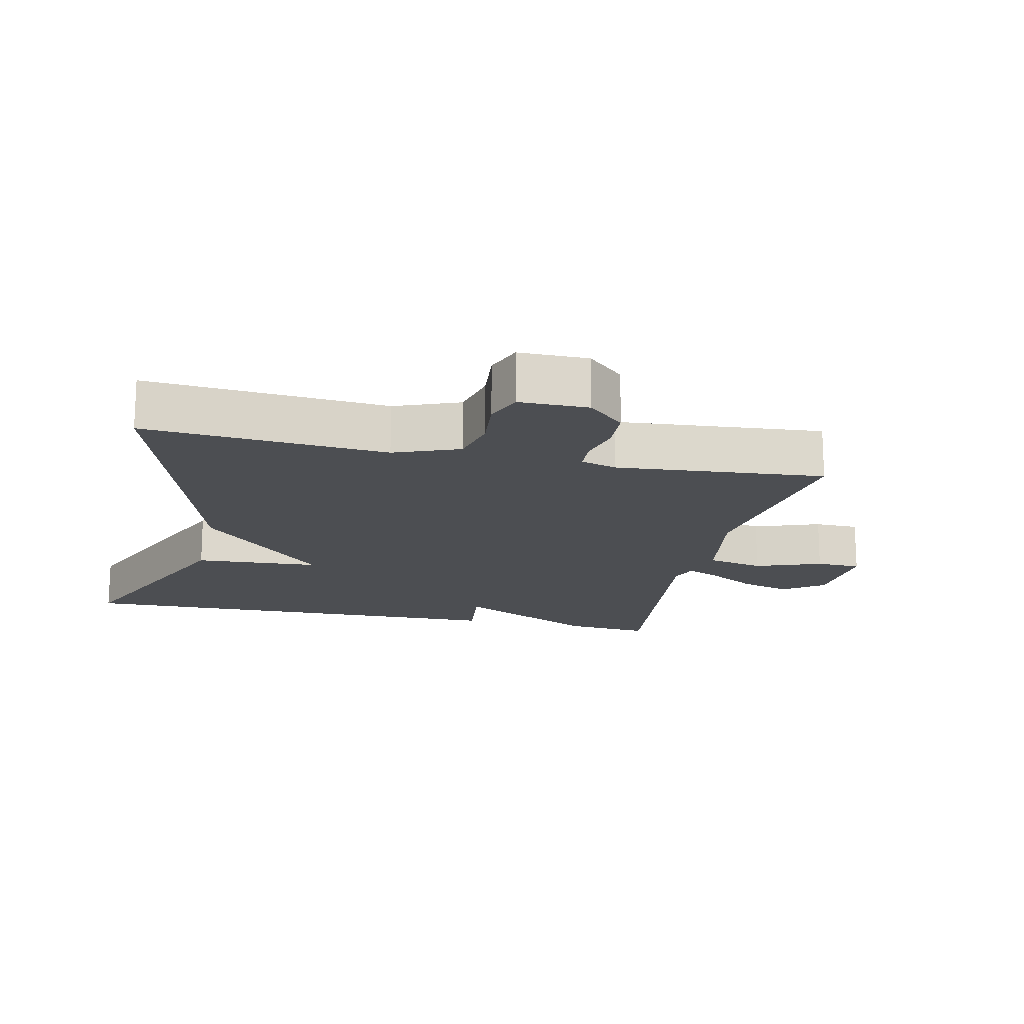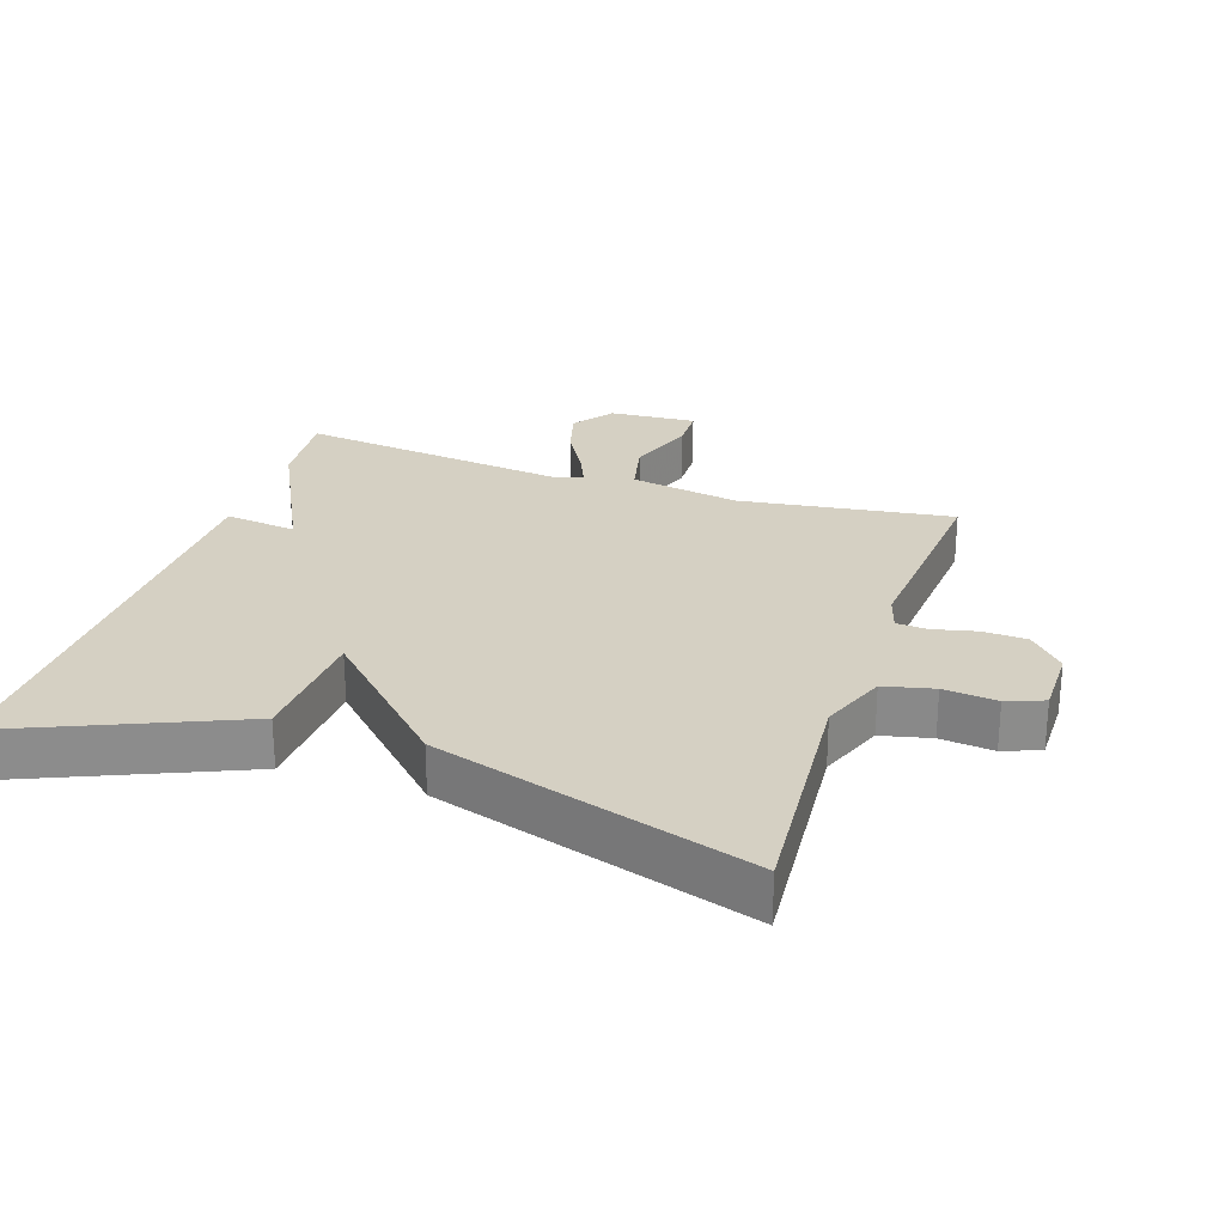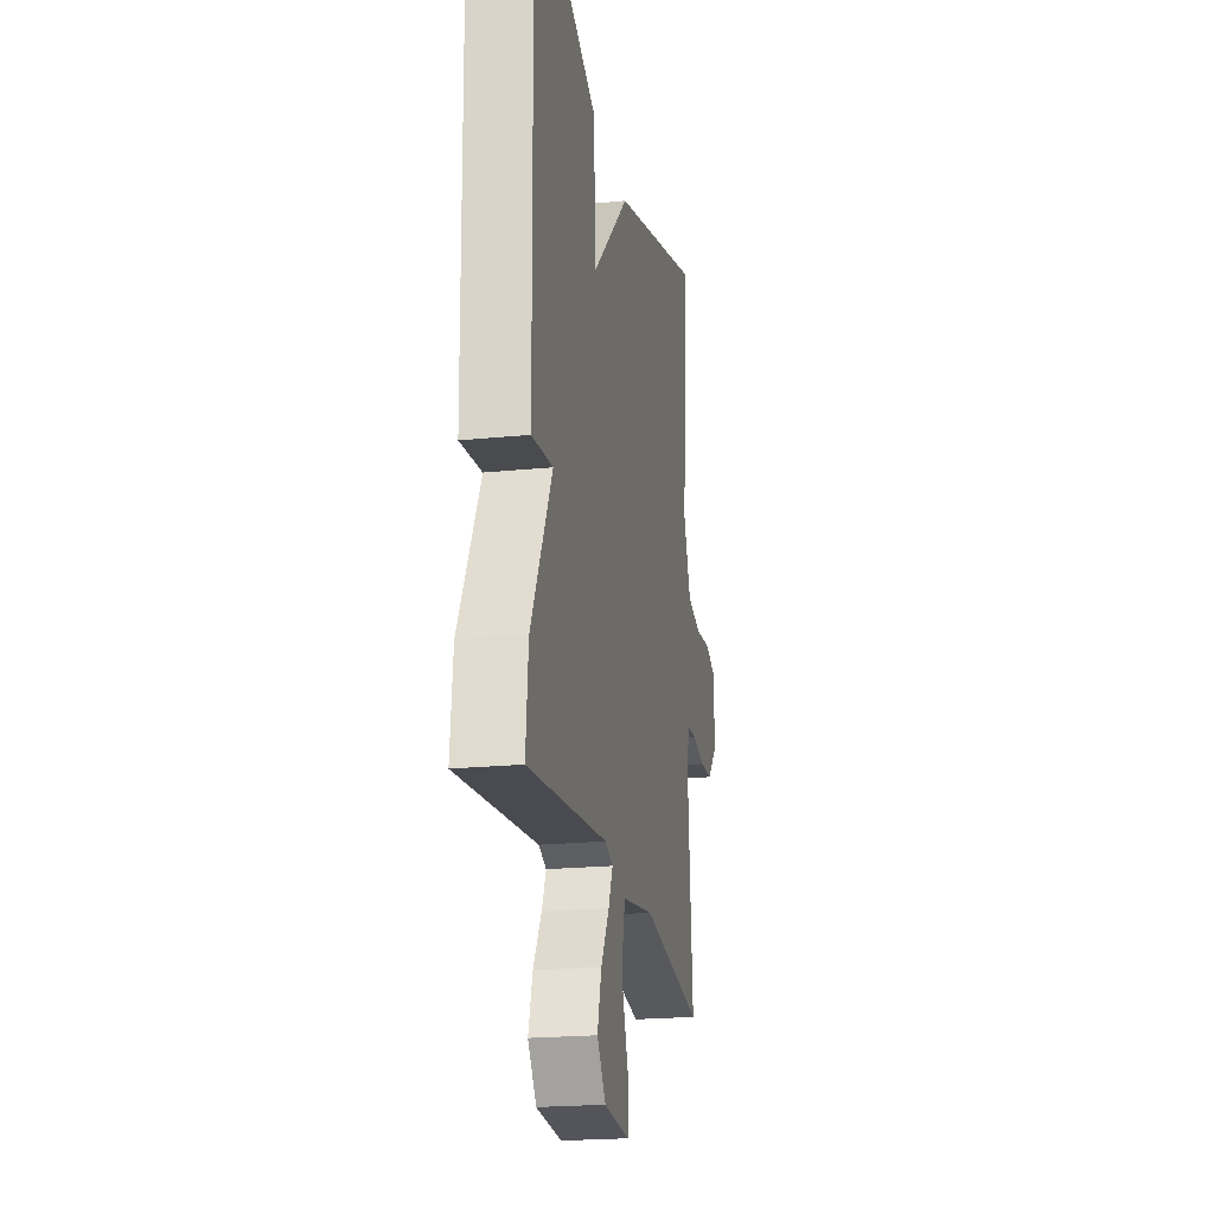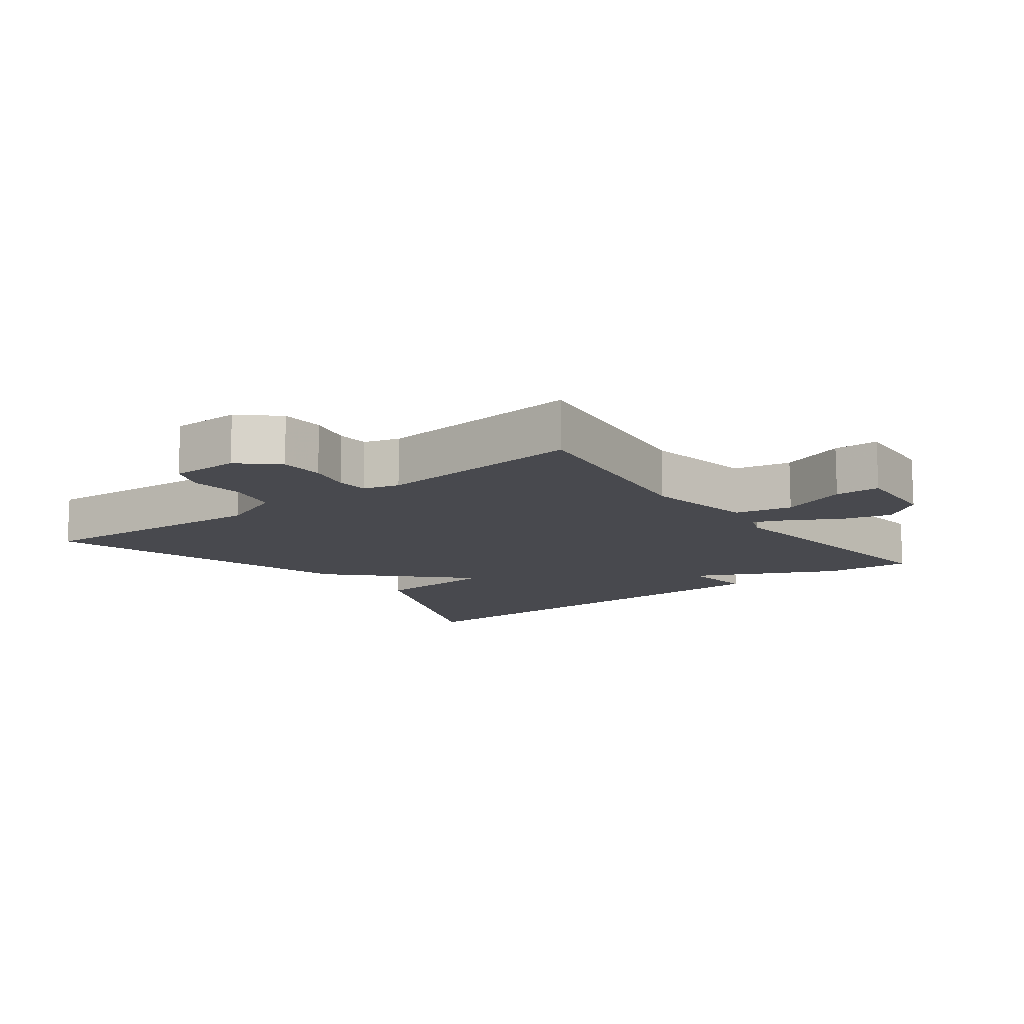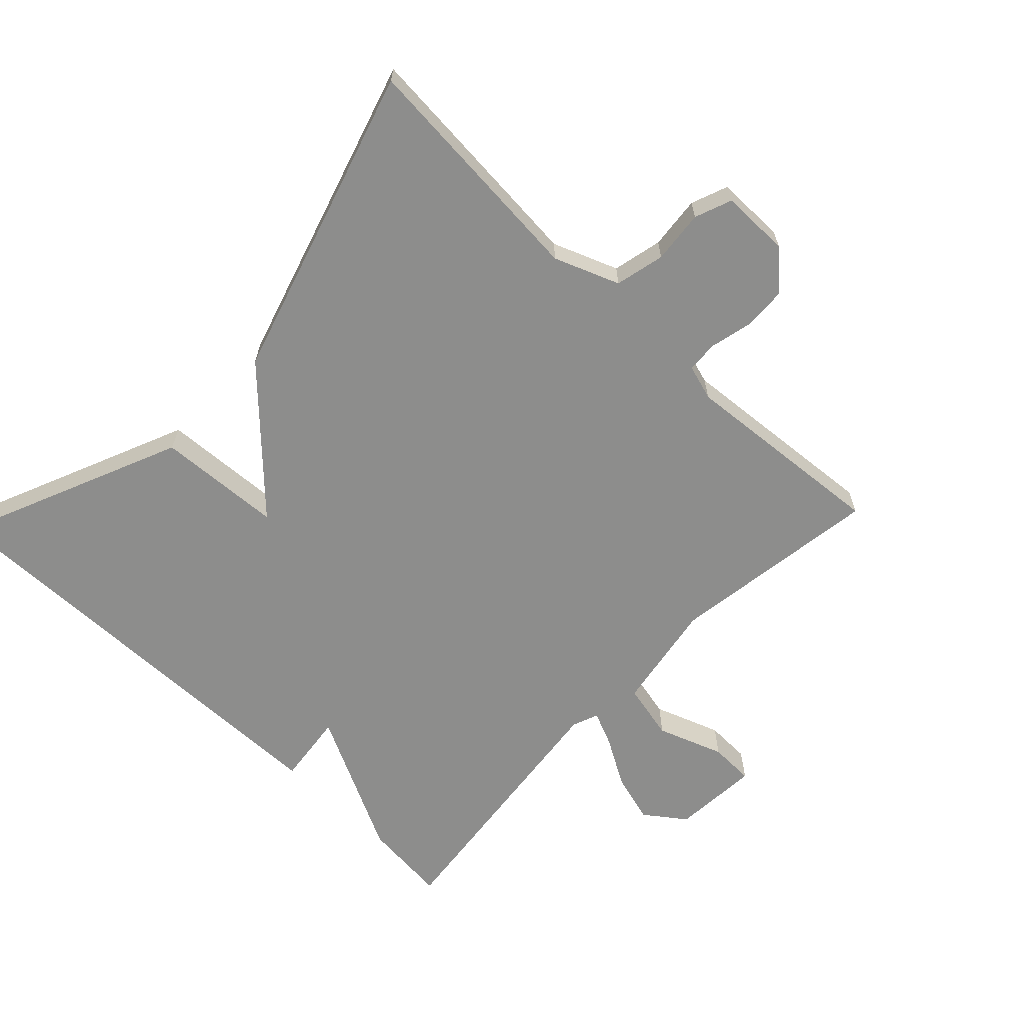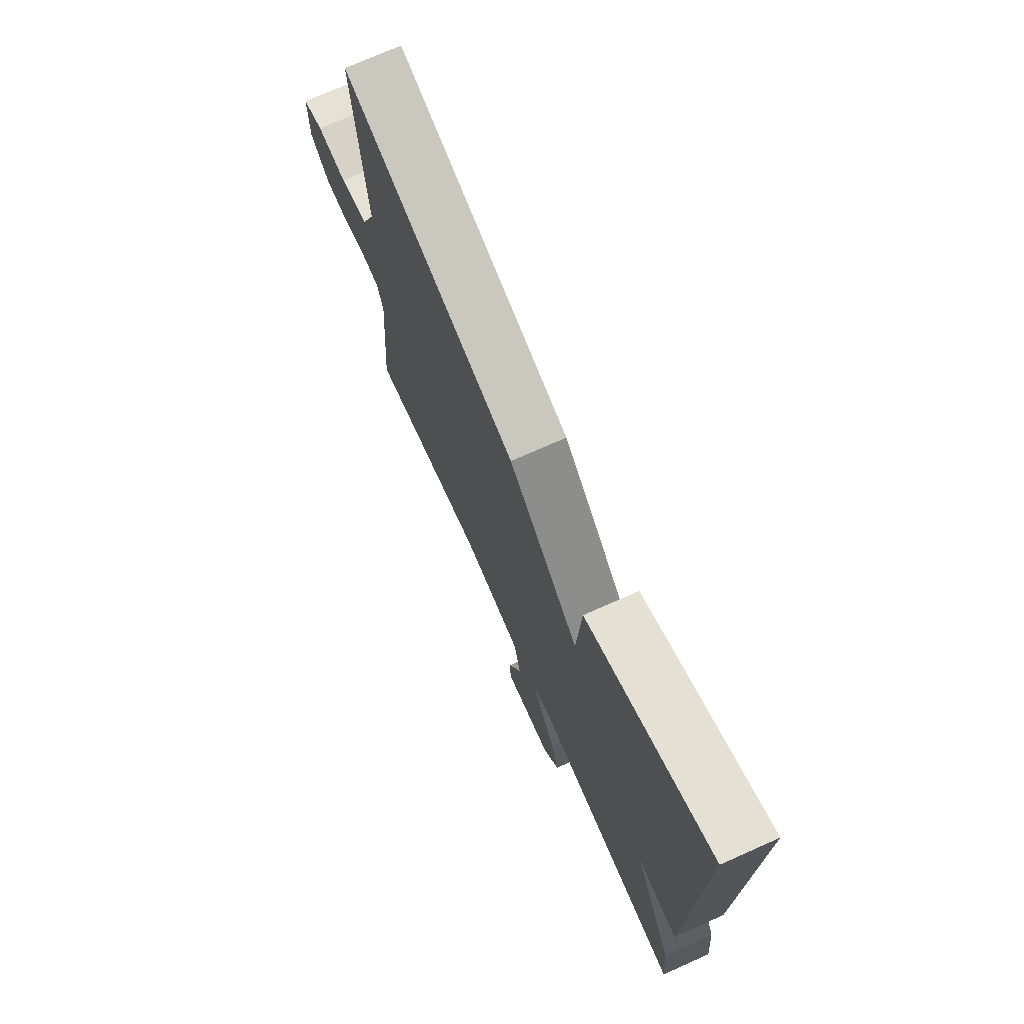
<metadata>
{"format":"obj","ext":"obj","renderer":"f3d","projection":"perspective","resolution":1024,"background":"white","views":[{"elev":-16.7,"azim":77.5,"up":"+Y"},{"elev":26.1,"azim":18.5,"up":"+Y"},{"elev":-21.0,"azim":-79.8,"up":"+Z"},{"elev":-12.6,"azim":127.4,"up":"+Y"},{"elev":-64.5,"azim":46.3,"up":"+Y"},{"elev":73.1,"azim":-114.0,"up":"+Z"}]}
</metadata>
<code>
v 0.5 0.07 0.5
v 0.471 0.07 0.14
v 0.509 0.07 0.043
v 0.583 0.07 0.026
v 0.662 0.07 0.034
v 0.717 0.07 0.013
v 0.717 0.07 -0.09
v 0.666 0.07 -0.145
v 0.601 0.07 -0.148
v 0.537 0.07 -0.133
v 0.49 0.07 -0.136
v 0.474 0.07 -0.189
v 0.5 0.07 -0.5
v 0.183 0.07 -0.455
v 0.02 0.07 -0.483
v 0.001 0.07 -0.568
v 0.037 0.07 -0.667
v 0.035 0.07 -0.734
v -0.095 0.07 -0.725
v -0.139 0.07 -0.665
v -0.118 0.07 -0.591
v -0.076 0.07 -0.519
v -0.054 0.07 -0.468
v -0.093 0.07 -0.453
v -0.5 0.07 -0.5
v -0.488 0.07 -0.372
v -0.381 0.07 -0.159
v -0.488 0.07 -0.172
v -0.5 0.07 0.5
v -0.167 0.07 0.358
v -0.156 0.07 0.171
v 0.033 0.07 0.358
v 0.5 0 0.5
v 0.471 0 0.14
v 0.509 0 0.043
v 0.583 0 0.026
v 0.662 0 0.034
v 0.717 0 0.013
v 0.717 0 -0.09
v 0.666 0 -0.145
v 0.601 0 -0.148
v 0.537 0 -0.133
v 0.49 0 -0.136
v 0.474 0 -0.189
v 0.5 0 -0.5
v 0.183 0 -0.455
v 0.02 0 -0.483
v 0.001 0 -0.568
v 0.037 0 -0.667
v 0.035 0 -0.734
v -0.095 0 -0.725
v -0.139 0 -0.665
v -0.118 0 -0.591
v -0.076 0 -0.519
v -0.054 0 -0.468
v -0.093 0 -0.453
v -0.5 0 -0.5
v -0.488 0 -0.372
v -0.381 0 -0.159
v -0.488 0 -0.172
v -0.5 0 0.5
v -0.167 0 0.358
v -0.156 0 0.171
v 0.033 0 0.358
f 31 32 1 2
f 29 30 31
f 28 29 31
f 27 28 31
f 31 2 3
f 27 31 3
f 26 27 3
f 25 26 3
f 24 25 3
f 23 24 3 4
f 22 23 4 5
f 20 21 22
f 19 20 22
f 18 19 22
f 17 18 22
f 16 17 22
f 15 16 22
f 15 22 5
f 12 13 14
f 11 12 14 15
f 8 9 10
f 7 8 10
f 6 7 10
f 5 6 10
f 5 10 11
f 5 11 15
f 34 33 64 63
f 63 62 61
f 63 61 60
f 63 60 59
f 35 34 63
f 35 63 59
f 35 59 58
f 35 58 57
f 35 57 56
f 36 35 56 55
f 37 36 55 54
f 54 53 52
f 54 52 51
f 54 51 50
f 54 50 49
f 54 49 48
f 54 48 47
f 37 54 47
f 46 45 44
f 47 46 44 43
f 42 41 40
f 42 40 39
f 42 39 38
f 42 38 37
f 43 42 37
f 47 43 37
f 1 33 34 2
f 2 34 35 3
f 3 35 36 4
f 4 36 37 5
f 5 37 38 6
f 6 38 39 7
f 7 39 40 8
f 8 40 41 9
f 9 41 42 10
f 10 42 43 11
f 11 43 44 12
f 12 44 45 13
f 13 45 46 14
f 14 46 47 15
f 15 47 48 16
f 16 48 49 17
f 17 49 50 18
f 18 50 51 19
f 19 51 52 20
f 20 52 53 21
f 21 53 54 22
f 22 54 55 23
f 23 55 56 24
f 24 56 57 25
f 25 57 58 26
f 26 58 59 27
f 27 59 60 28
f 28 60 61 29
f 29 61 62 30
f 30 62 63 31
f 31 63 64 32
f 32 64 33 1

</code>
